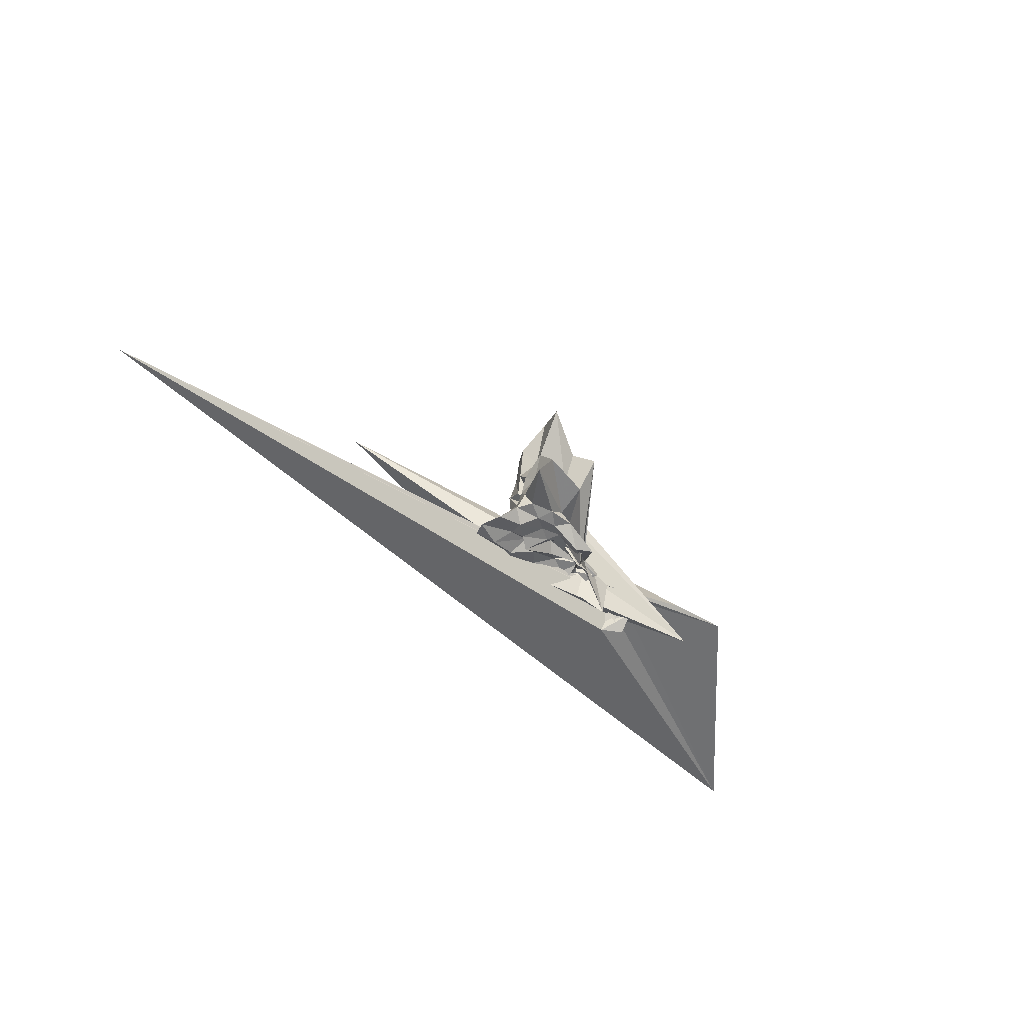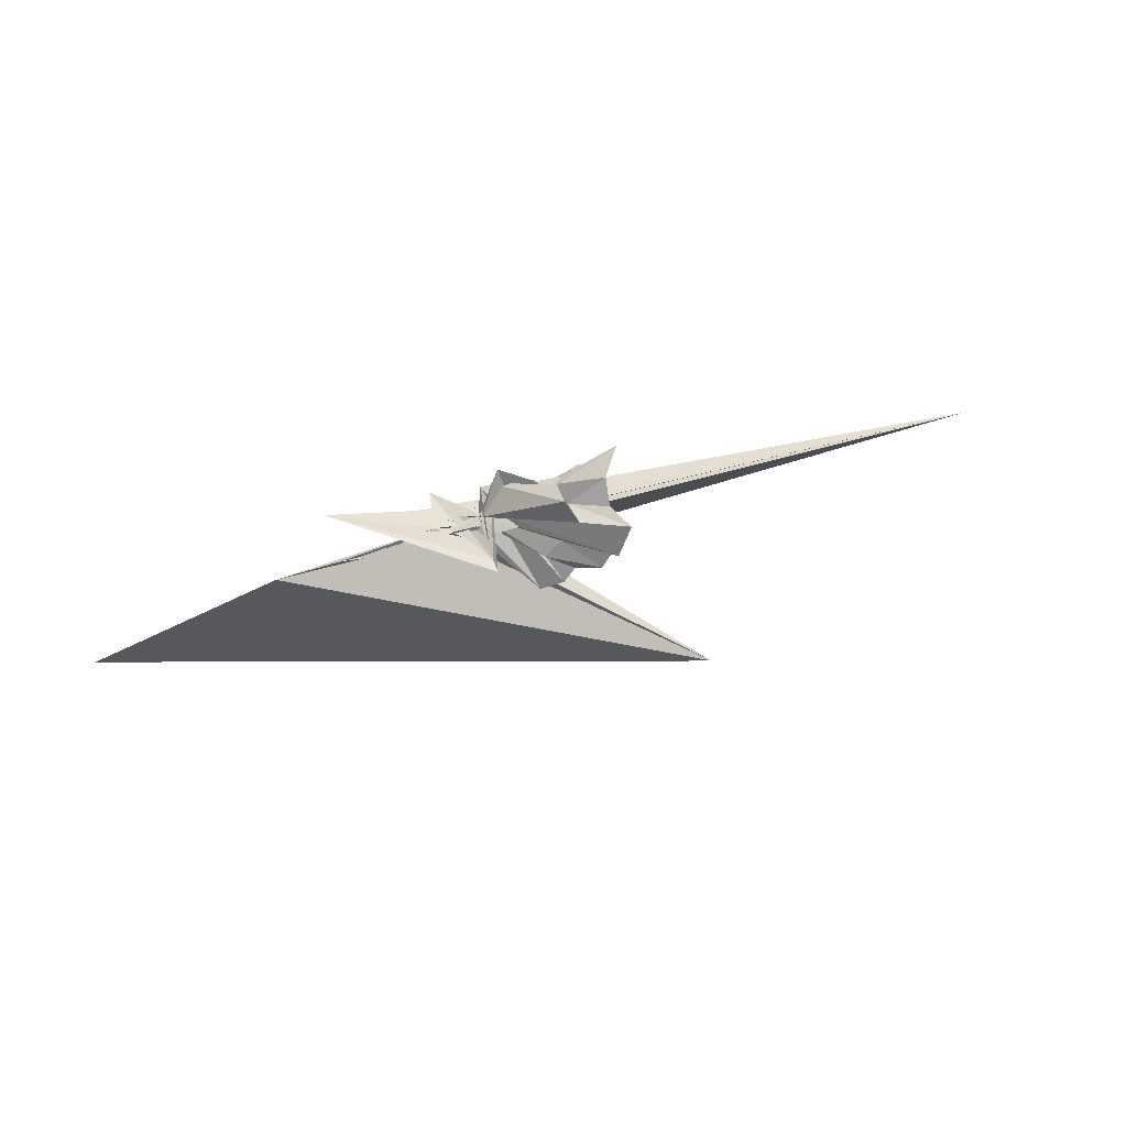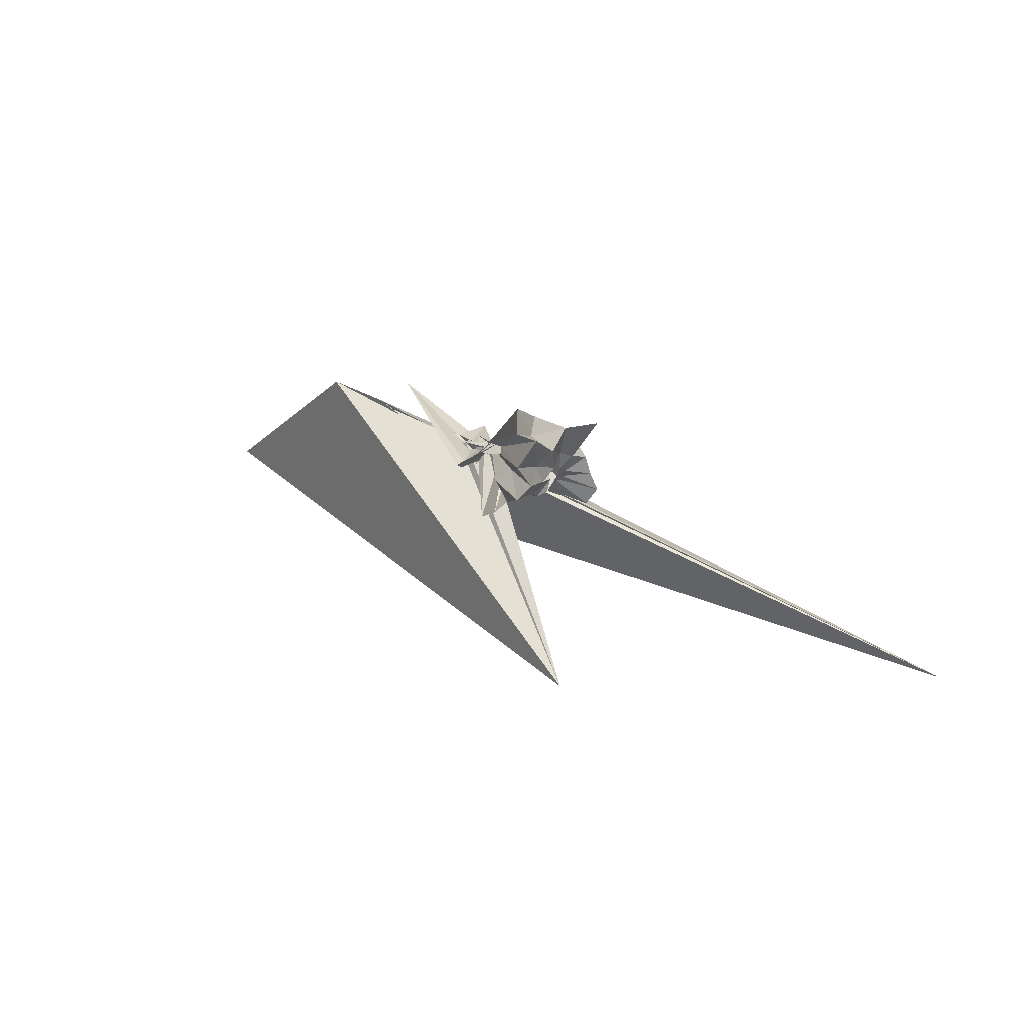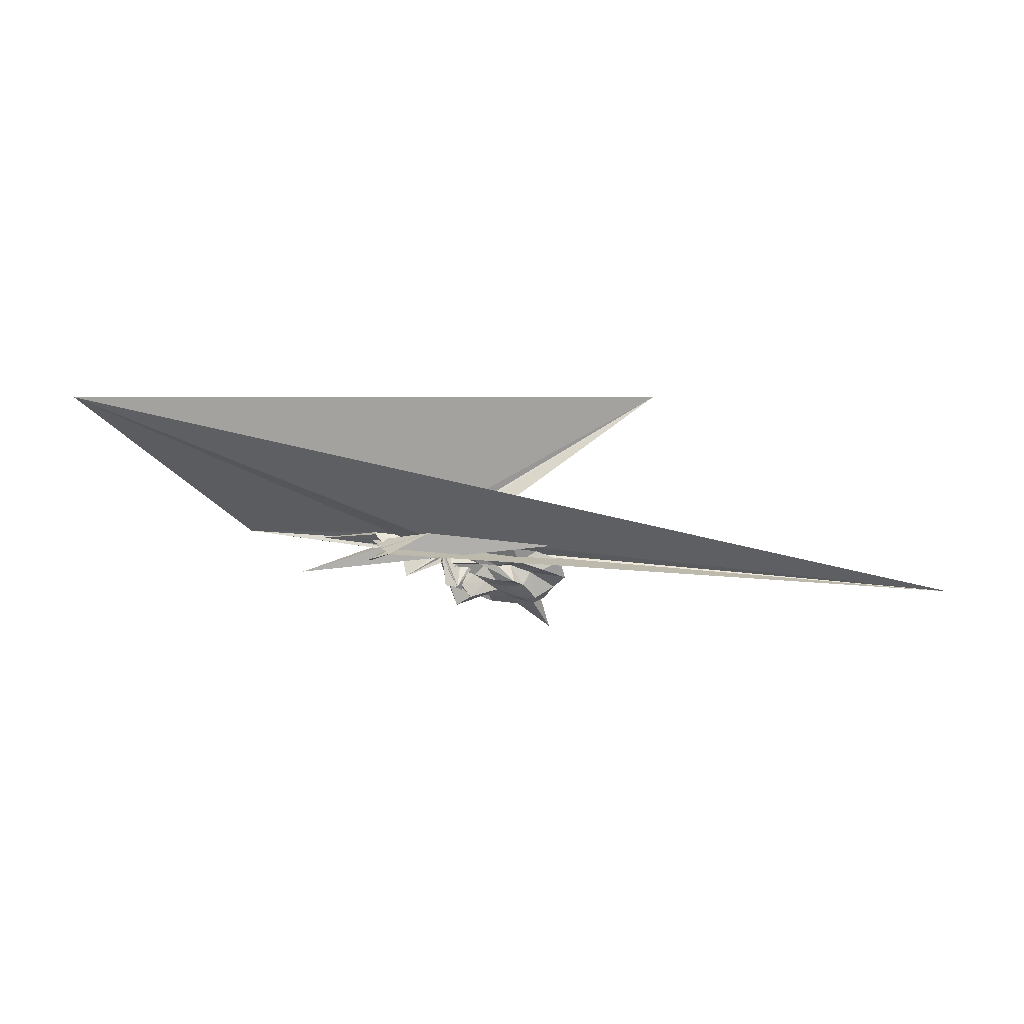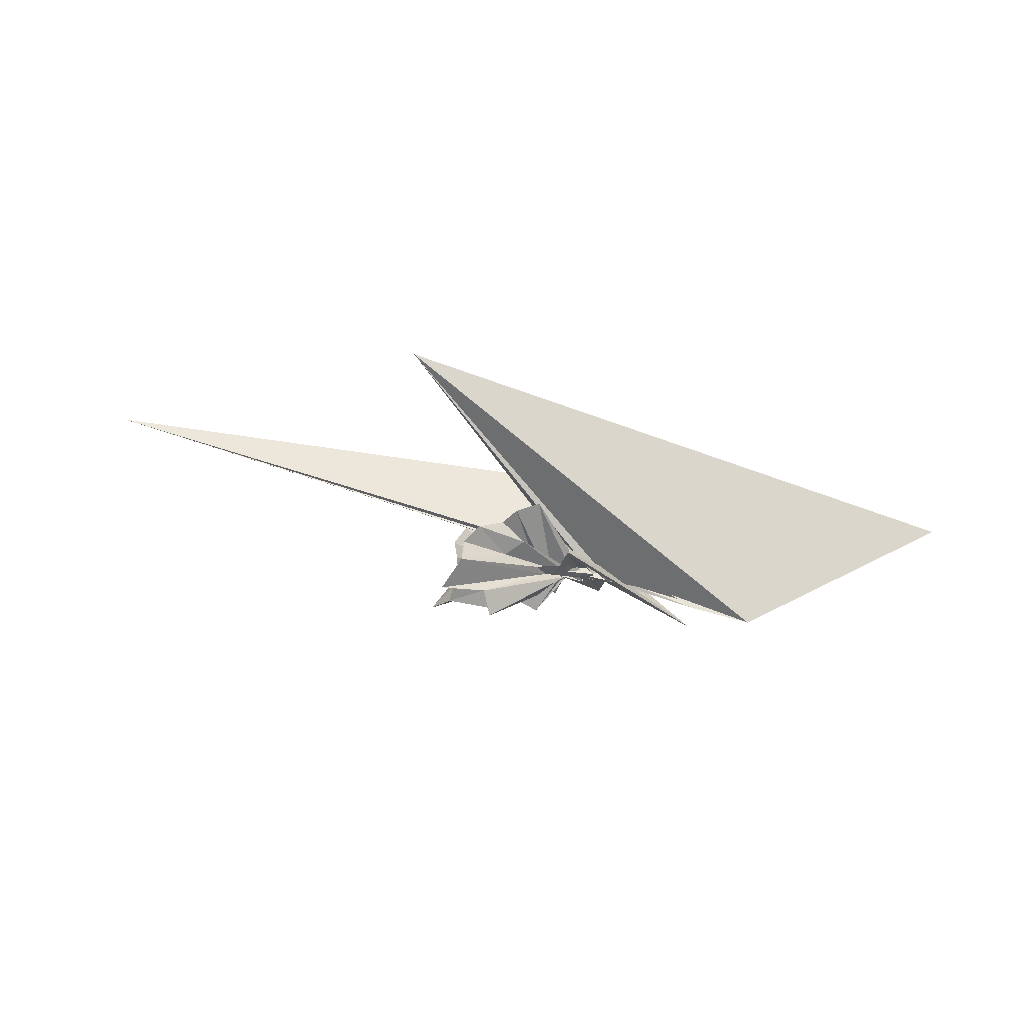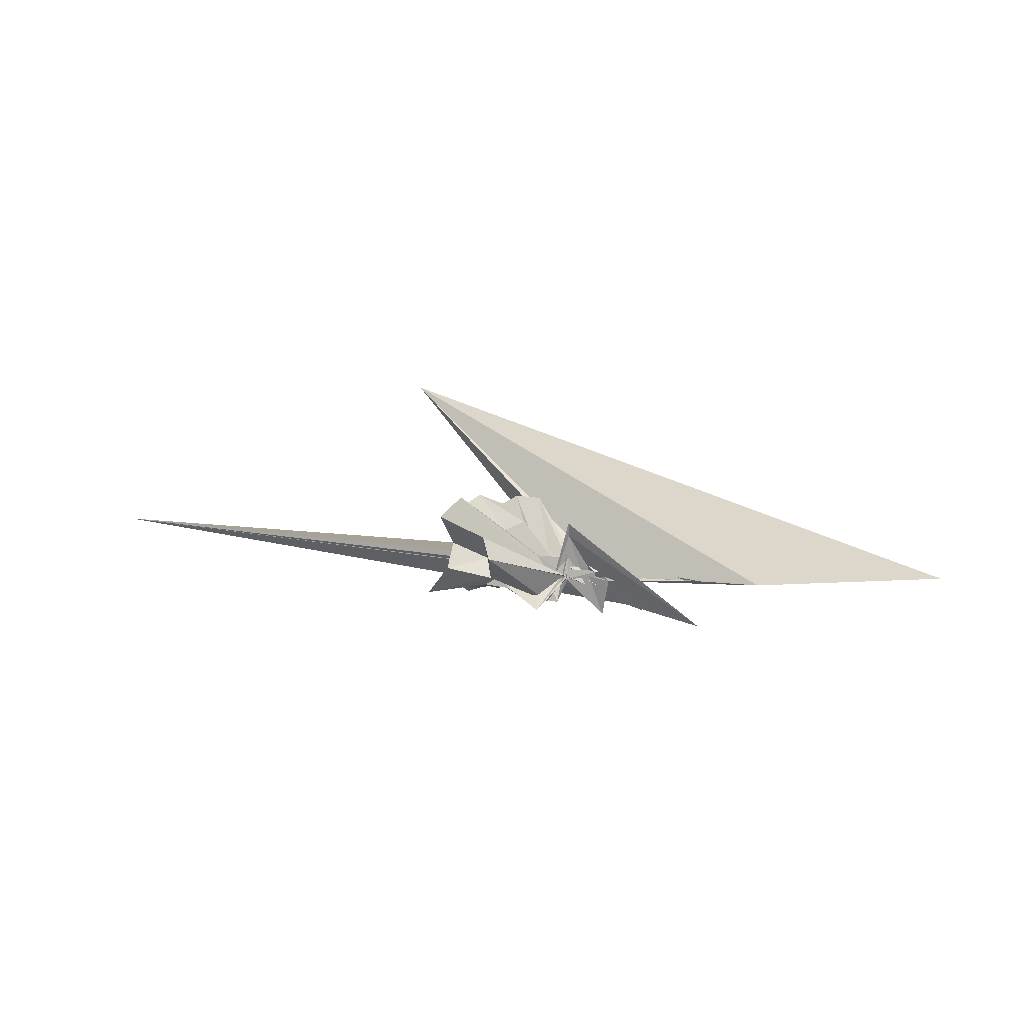
<metadata>
{"format":"obj","ext":"obj","renderer":"f3d","projection":"perspective","resolution":1024,"background":"white","views":[{"elev":-43.2,"azim":132.8,"up":"+Z"},{"elev":64.9,"azim":-18.1,"up":"+Y"},{"elev":28.7,"azim":34.8,"up":"+Y"},{"elev":-50.1,"azim":-15.3,"up":"+Z"},{"elev":64.9,"azim":-170.1,"up":"+Z"},{"elev":21.4,"azim":-170.0,"up":"+Z"}]}
</metadata>
<code>
v -1.562 -0.09575 -0.6503
v -0.5574 0.01725 -0.568
v 0.5291 0.07427 0.02271
v 0.6017 0.2005 0.4078
v 0.5209 0.6096 0.576
v 0.9479 1.576 1.182
v 0.1032 1.281 0.6609
v -1.5 0.1477 -0.5787
v -1.923 0.1198 -0.7606
v -1.565 -0.1421 -0.729
v -2.208 -0.1379 -0.6504
v 0.5844 -1.18 -0.926
v -2.019 -0.7991 -0.8854
v -3.156 -0.2159 -1.435
v -2.388 -0.1321 -0.6633
v -1.586 -0.1892 -0.3126
v -1.739 -0.1855 -0.4723
v -0.8176 -0.7494 0.1135
v -0.5045 -0.6105 -0.05233
v -0.392 -0.3719 -0.114
v -0.05513 -0.298 0.05698
v 0.3666 -0.2837 0.2943
v 0.1638 0.2278 -0.2339
v 0.7011 0.4487 0.1395
v 0.809 0.9674 0.3685
v 0.06316 0.9956 0.08237
v -0.09334 1.708 0.3564
v -1.496 0.09073 -0.6172
v -1.564 -0.1263 -0.2862
v -1.564 -0.1632 -0.37
v -2.511 -0.3166 -0.7209
v -3.062 -0.0408 -0.5942
v -2.774 -0.4876 -1.442
v -3.092 0.09251 -1.124
v -2.359 -0.2732 -0.897
v -1.991 -1.265 0.1274
v -1.27 -0.6942 -0.2729
v -0.8867 -0.5951 -0.3221
v -0.5697 -0.7027 -0.281
v -0.192 -0.2646 -0.2196
v 0.09626 -0.1569 -0.09731
v 0.4977 -0.2113 0.09794
v 0.6421 0.2857 -0.1587
v 0.6892 0.6954 -0.1088
v 0.8594 1.356 -0.05823
v -0.05931 1.303 -0.2381
v -1.122 0.3437 -1.123
v -1.532 0.03921 -0.3914
v -2.127 0.02189 -0.79
v -2.268 -0.1337 -0.8095
v -2.112 -0.6077 -0.7581
v 9.314 -2.17 -0.8911
v -2.862 -0.1272 -0.7395
v -2.769 -0.2032 -0.8826
v -2.355 -0.3849 -0.6948
v -1.674 -0.7865 -0.5063
v -1.047 -0.6836 -0.4822
v -0.7044 -0.4704 -0.4219
v -0.4386 -0.56 -0.3531
v -0.1469 -0.4824 -0.369
v 0.386 -0.2826 -0.1287
v 0.4997 0.01527 -0.2745
v 0.7841 0.4978 -0.4663
v 1.276 1.348 -0.6491
v -0.1796 0.6789 -0.4377
v -0.8357 0.1565 -0.5046
v -1.535 -0.04865 -0.4016
v -1.539 0.001056 -0.4482
v -1.558 -0.09353 -0.5254
v -2.509 -0.2503 -0.5336
v -9.624 -2.699 -1.253
v -3.057 -0.155 -0.4476
v -3.06 -0.2528 -0.6247
v -2.651 -0.2257 -0.7418
v -1.943 -0.7218 -0.6189
v -1.561 -0.1189 -0.4072
v -0.7747 -0.6458 -0.5812
v -0.2931 -0.537 -0.5308
v 0.05226 -0.2909 -0.4043
v 0.2603 -0.175 -0.4588
v 0.4853 -0.09276 -0.5191
v 0.6136 0.09906 -0.4492
v 0.7195 0.6483 -0.7682
v 0.1672 0.7133 -0.6608
v -0.3492 0.7658 -0.6871
v -0.9726 0.8312 -1.127
v -1.527 0.06042 -0.6403
v -1.519 0.07644 -0.4381
v -2.102 0.0005236 -0.5049
v 2.426 -3.189 2.445
v -5.626 0.6622 -0.2651
v -4.394 0.4992 -0.3353
v -2.294 -0.2155 -0.6807
v -1.537 -0.0429 -0.4965
v -1.587 -0.5854 -0.9014
v -0.9181 -0.795 -0.7676
v -0.1642 -0.8719 -0.9001
v 0.3684 -0.8251 -0.7746
v 0.9128 -0.7775 -0.853
v 1.118 -0.4223 -0.9623
v 0.9791 -0.03583 -0.8864
v 0.8886 0.3653 -0.829
v 0.4261 -0.0763 0.5494
v 0.6944 0.371 0.997
v 0.6335 0.9555 1.407
v -1.08 0.2111 -0.4345
v -1.53 0.1153 -0.5958
v -1.869 -0.1276 -0.8153
v -2.02 -0.1556 -0.5977
v -4.409 0.541 -1.367
v -2.341 -0.1828 -0.5147
v -1.588 -0.2323 -0.3617
v -1.561 -0.0738 -0.4523
v -0.7334 -0.8948 0.7894
v -0.573 -0.5079 0.2727
v -0.2623 -0.3545 0.2406
v 0.0246 -0.2201 0.3683
v 0.4203 0.01442 1.124
v -0.1838 0.2771 0.4514
v -0.8739 0.2085 -0.1172
v -1.529 0.02281 -0.2007
v -1.527 0.01229 0.317
v -1.528 0.06262 0.6072
v -1.563 -0.09808 0.394
v -1.342 0.346 -1.119
v -0.2876 -0.5783 0.9282
v -0.03359 -0.3009 0.8289
v -0.5388 -0.04442 0.5445
v -1.532 0.001924 -0.6926
v -1.119 0.2668 -1.126
v -1.582 -0.1896 -0.5778
v -1.088 0.3063 -1.115
v 0.3603 0.494 -0.8433
v -0.1504 0.505 -0.7335
v -0.729 0.5785 -1.064
v -1.498 0.1818 -0.6382
v -1.505 0.1254 -0.6687
v -2.287 -0.03106 -1.499
v -2.413 0.02379 -0.6842
v -2.096 -0.1913 -0.6762
v -1.529 -0.01493 -0.5791
v -1.364 -0.4029 -0.6868
v -0.6121 -0.5354 -0.846
v 0.04554 -0.5886 -0.9526
v 0.5838 -0.5624 -1.026
v 0.3901 -0.2366 -0.8019
v 0.6432 0.2313 -1.063
v 0.0204 0.3053 -0.7992
v -0.4385 0.3758 -0.7147
v -1.002 0.3866 -0.9135
v -1.516 0.08105 -0.5456
v -1.53 0.02643 -0.5187
v -1.523 -0.016 -0.3649
v -1.016 -0.2765 -0.6179
v -0.3481 -0.277 -0.8617
v -0.05197 -0.2354 -0.7066
v 0.2955 -0.01133 -1.008
v -0.272 0.168 -0.8292
v -0.7228 0.2738 -0.6663
v -1.446 0.08774 -0.7124
v -0.752 -0.1328 -0.7426
v 0.04784 -0.1632 -1.124
f 3 23 4
f 4 23 24
f 4 24 5
f 5 24 25
f 5 25 6
f 6 25 26
f 6 26 7
f 7 26 27
f 7 27 8
f 8 27 28
f 8 28 9
f 9 28 29
f 9 29 10
f 10 29 30
f 10 30 11
f 11 30 31
f 11 31 12
f 12 31 32
f 12 32 13
f 13 32 33
f 13 33 14
f 14 33 34
f 14 34 15
f 15 34 35
f 15 35 16
f 16 35 36
f 16 36 17
f 17 36 37
f 17 37 18
f 18 37 38
f 18 38 19
f 19 38 39
f 19 39 20
f 20 39 40
f 20 40 21
f 21 40 41
f 21 41 22
f 22 41 42
f 22 42 3
f 3 42 23
f 23 43 24
f 24 43 44
f 24 44 25
f 25 44 45
f 25 45 26
f 26 45 46
f 26 46 27
f 27 46 47
f 27 47 28
f 28 47 48
f 28 48 29
f 29 48 49
f 29 49 30
f 30 49 50
f 30 50 31
f 31 50 51
f 31 51 32
f 32 51 52
f 32 52 33
f 33 52 53
f 33 53 34
f 34 53 54
f 34 54 35
f 35 54 55
f 35 55 36
f 36 55 56
f 36 56 37
f 37 56 57
f 37 57 38
f 38 57 58
f 38 58 39
f 39 58 59
f 39 59 40
f 40 59 60
f 40 60 41
f 41 60 61
f 41 61 42
f 42 61 62
f 42 62 23
f 23 62 43
f 43 63 44
f 44 63 64
f 44 64 45
f 45 64 65
f 45 65 46
f 46 65 66
f 46 66 47
f 47 66 67
f 47 67 48
f 48 67 68
f 48 68 49
f 49 68 69
f 49 69 50
f 50 69 70
f 50 70 51
f 51 70 71
f 51 71 52
f 52 71 72
f 52 72 53
f 53 72 73
f 53 73 54
f 54 73 74
f 54 74 55
f 55 74 75
f 55 75 56
f 56 75 76
f 56 76 57
f 57 76 77
f 57 77 58
f 58 77 78
f 58 78 59
f 59 78 79
f 59 79 60
f 60 79 80
f 60 80 61
f 61 80 81
f 61 81 62
f 62 81 82
f 62 82 43
f 43 82 63
f 63 83 64
f 64 83 84
f 64 84 65
f 65 84 85
f 65 85 66
f 66 85 86
f 66 86 67
f 67 86 87
f 67 87 68
f 68 87 88
f 68 88 69
f 69 88 89
f 69 89 70
f 70 89 90
f 70 90 71
f 71 90 91
f 71 91 72
f 72 91 92
f 72 92 73
f 73 92 93
f 73 93 74
f 74 93 94
f 74 94 75
f 75 94 95
f 75 95 76
f 76 95 96
f 76 96 77
f 77 96 97
f 77 97 78
f 78 97 98
f 78 98 79
f 79 98 99
f 79 99 80
f 80 99 100
f 80 100 81
f 81 100 101
f 81 101 82
f 82 101 102
f 82 102 63
f 63 102 83
f 103 104 118
f 104 119 118
f 104 105 119
f 105 120 119
f 105 106 120
f 106 107 120
f 107 121 120
f 107 108 121
f 108 122 121
f 108 109 122
f 109 110 122
f 110 123 122
f 110 111 123
f 111 124 123
f 111 112 124
f 112 113 124
f 113 125 124
f 113 114 125
f 114 126 125
f 114 115 126
f 115 116 126
f 116 127 126
f 116 117 127
f 117 118 127
f 117 103 118
f 118 119 128
f 119 129 128
f 119 120 129
f 120 121 129
f 121 130 129
f 121 122 130
f 122 123 130
f 123 131 130
f 123 124 131
f 124 125 131
f 125 132 131
f 125 126 132
f 126 127 132
f 127 128 132
f 127 118 128
f 133 148 134
f 134 148 149
f 134 149 135
f 135 149 150
f 135 150 136
f 136 150 137
f 137 150 151
f 137 151 138
f 138 151 152
f 138 152 139
f 139 152 140
f 140 152 153
f 140 153 141
f 141 153 154
f 141 154 142
f 142 154 143
f 143 154 155
f 143 155 144
f 144 155 156
f 144 156 145
f 145 156 146
f 146 156 157
f 146 157 147
f 147 157 148
f 147 148 133
f 148 158 149
f 149 158 159
f 149 159 150
f 150 159 151
f 151 159 160
f 151 160 152
f 152 160 153
f 153 160 161
f 153 161 154
f 154 161 155
f 155 161 162
f 155 162 156
f 156 162 157
f 157 162 158
f 157 158 148
f 3 4 103
f 103 4 104
f 4 5 104
f 104 5 105
f 5 6 105
f 105 6 106
f 6 7 106
f 7 8 106
f 106 8 107
f 8 9 107
f 107 9 108
f 9 10 108
f 108 10 109
f 10 11 109
f 11 12 109
f 109 12 110
f 12 13 110
f 110 13 111
f 13 14 111
f 111 14 112
f 14 15 112
f 15 16 112
f 112 16 113
f 16 17 113
f 113 17 114
f 17 18 114
f 114 18 115
f 18 19 115
f 19 20 115
f 115 20 116
f 20 21 116
f 116 21 117
f 21 22 117
f 117 22 103
f 22 3 103
f 83 133 84
f 84 133 134
f 84 134 85
f 85 134 135
f 85 135 86
f 86 135 136
f 86 136 87
f 87 136 88
f 88 136 137
f 88 137 89
f 89 137 138
f 89 138 90
f 90 138 139
f 90 139 91
f 91 139 92
f 92 139 140
f 92 140 93
f 93 140 141
f 93 141 94
f 94 141 142
f 94 142 95
f 95 142 96
f 96 142 143
f 96 143 97
f 97 143 144
f 97 144 98
f 98 144 145
f 98 145 99
f 99 145 100
f 100 145 146
f 100 146 101
f 101 146 147
f 101 147 102
f 102 147 133
f 102 133 83
f 128 129 1
f 129 130 1
f 130 131 1
f 131 132 1
f 132 128 1
f 159 158 2
f 160 159 2
f 161 160 2
f 162 161 2
f 158 162 2

</code>
